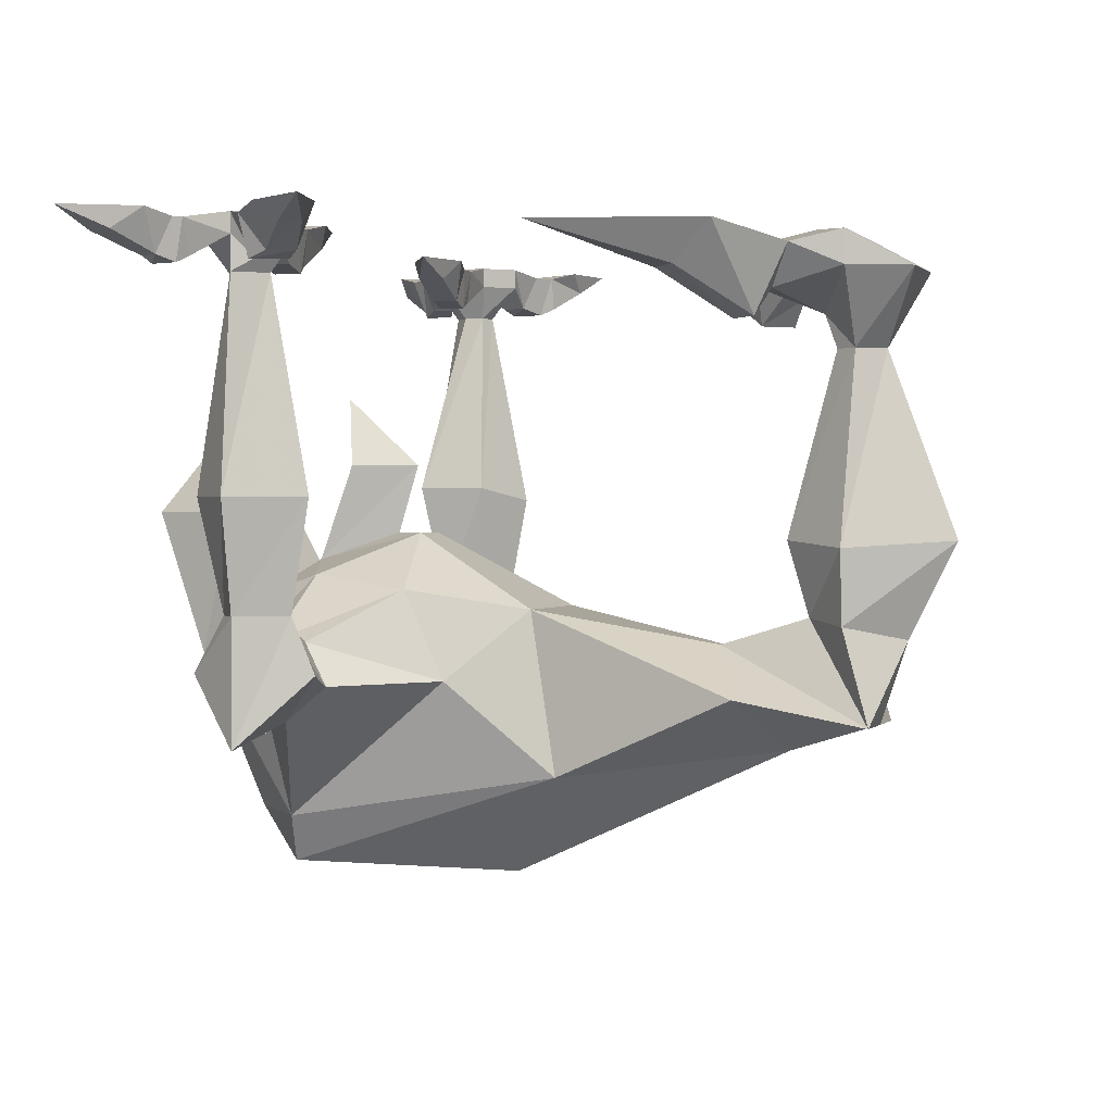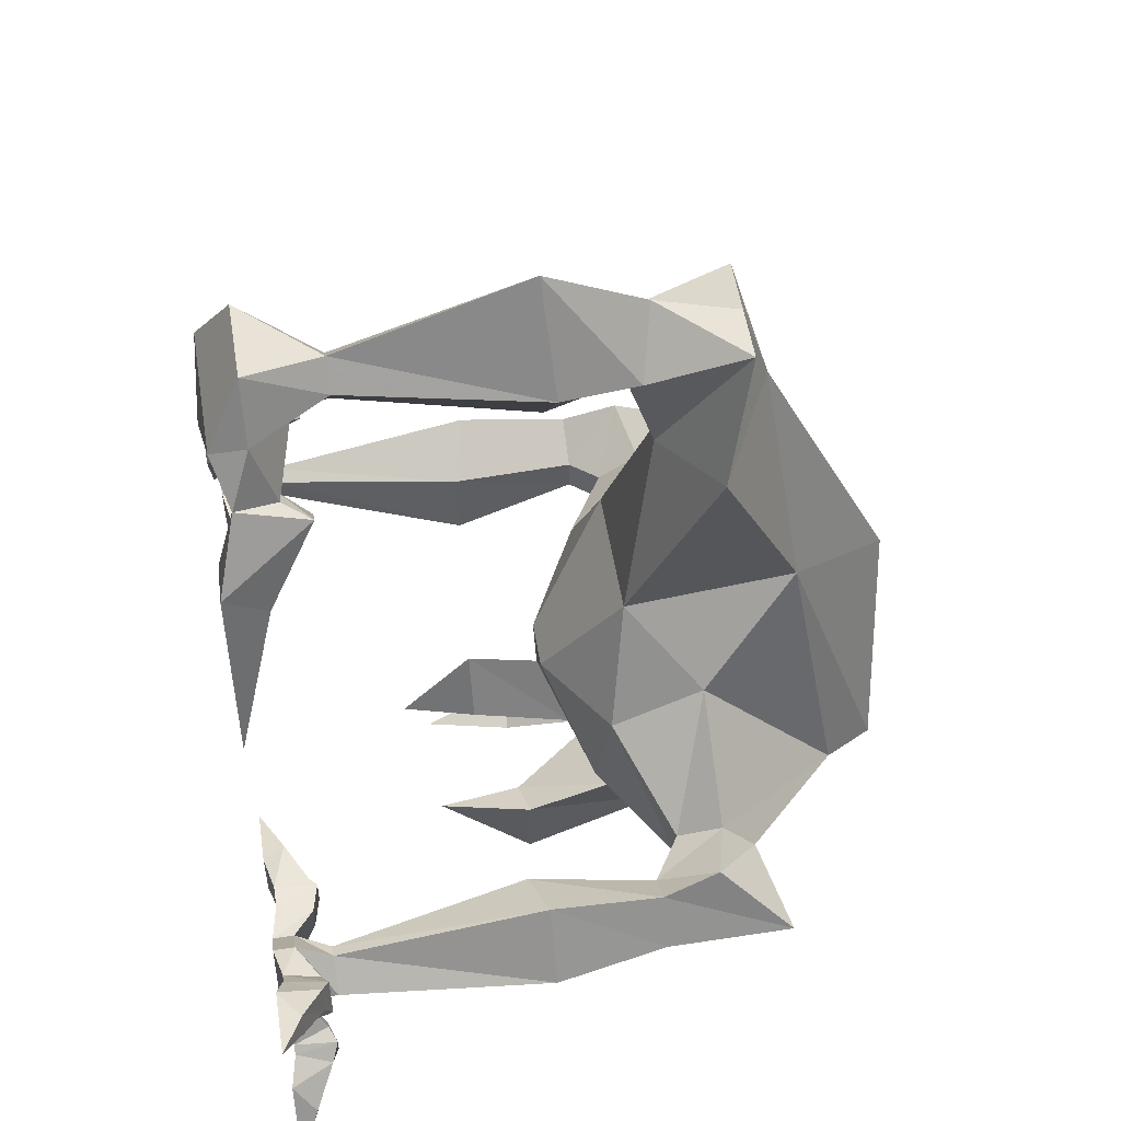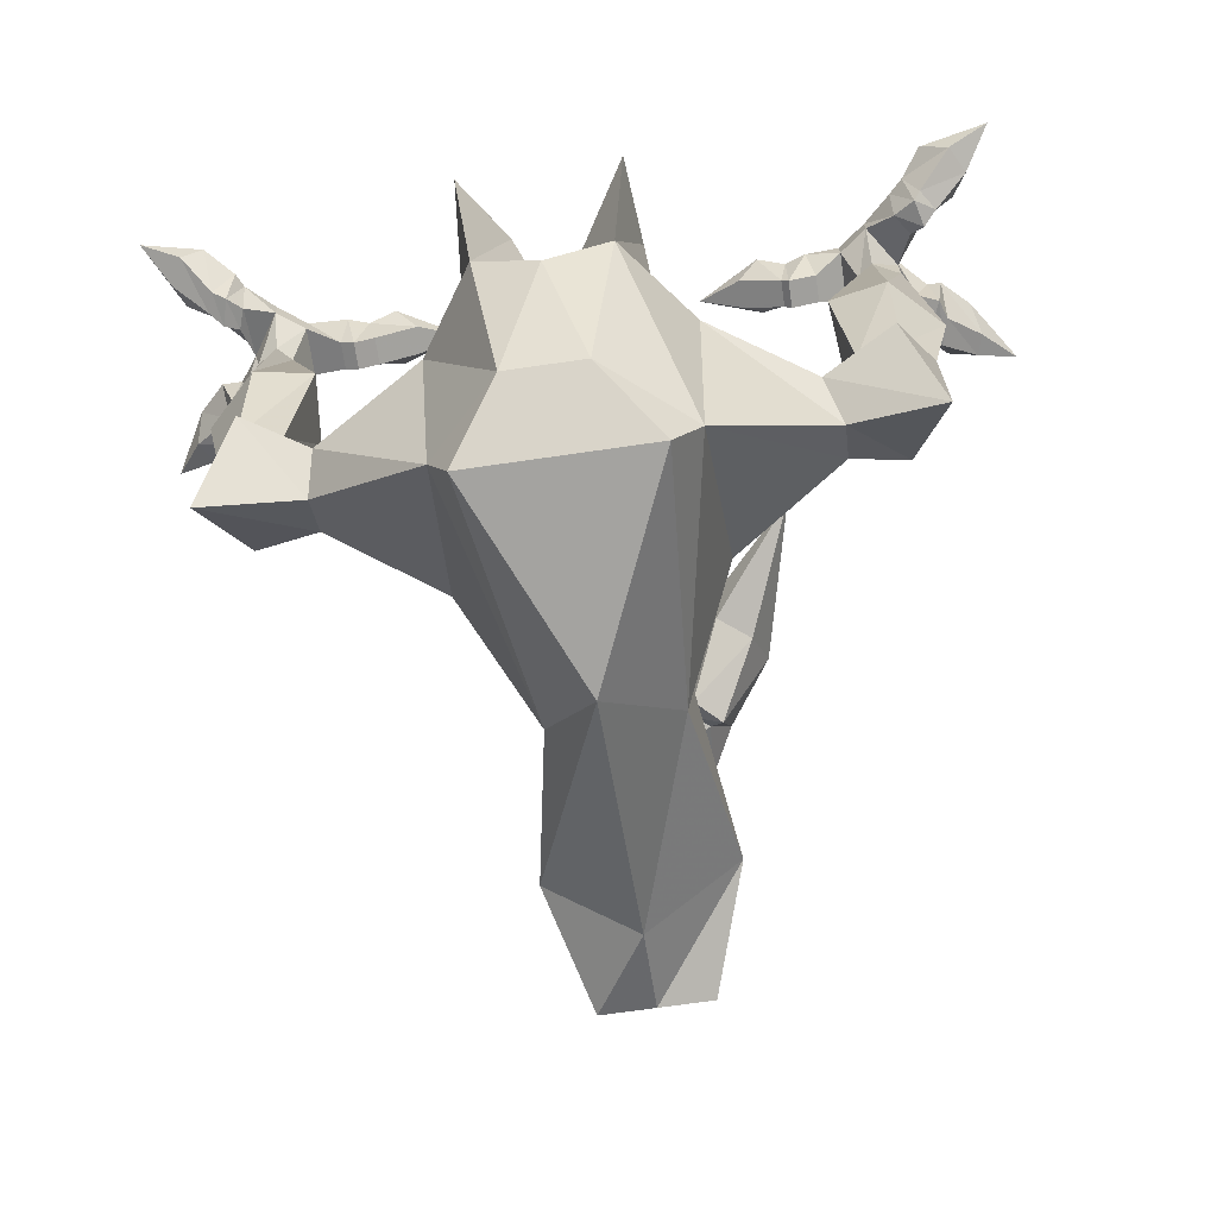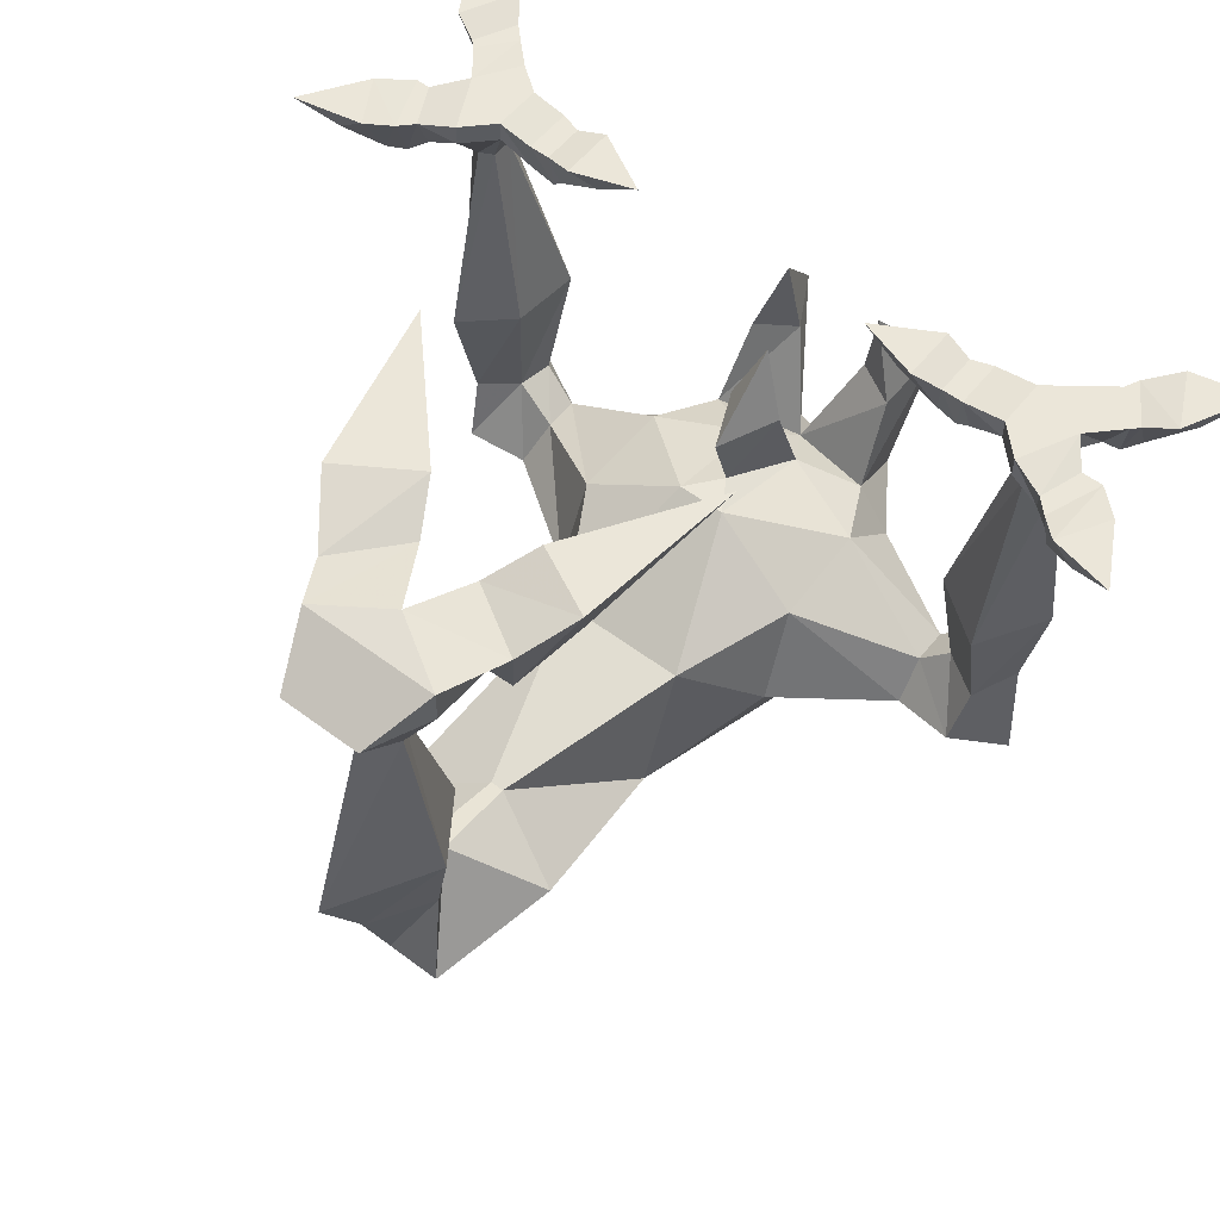
<metadata>
{"format":"obj","ext":"obj","renderer":"f3d","projection":"perspective","resolution":1024,"background":"white","views":[{"elev":0.9,"azim":-71.2,"up":"+Y"},{"elev":53.9,"azim":-99.3,"up":"+Z"},{"elev":-69.3,"azim":-171.7,"up":"+Y"},{"elev":56.3,"azim":38.2,"up":"+Y"}]}
</metadata>
<code>
v 0.07031 -0.2109 -0.3672
v 0.1016 -0.3125 -0.4453
v 0.05469 -0.3047 -0.375
v 0.1016 -0.3125 -0.3516
v 0.1094 -0.4062 -0.3047
v 0.08594 -0.4766 -0.3984
v 0.01562 -0.4062 -0.3203
v 0.04688 -0.3672 -0.2656
v 0.1484 -0.3828 -0.2266
v 0.1484 -0.4609 -0.3047
v 0.0625 -0.6562 -0.3359
v 0.01562 -0.5156 -0.3984
v -0.05469 -0.4766 -0.3984
v -0.07031 -0.3125 -0.4453
v -0.03125 -0.3047 -0.375
v -0.08594 -0.4062 -0.3047
v -0.01562 -0.3672 -0.2656
v -0.01562 -0.2578 -0.2266
v 0.04688 -0.2578 -0.2266
v 0.01562 -0.3359 -0.1797
v 0.03906 -0.3359 -0.1406
v 0.1484 -0.3984 -0.1172
v 0.2734 -0.4531 -0.1875
v 0.2734 -0.4531 -0.2266
v 0.2656 -0.5 -0.2422
v 0.1406 -0.6562 -0.2578
v 0.1172 -0.7109 -0.2656
v -0.08594 -0.7109 -0.2656
v -0.02344 -0.6562 -0.3359
v -0.1172 -0.6562 -0.2578
v -0.125 -0.4609 -0.3047
v -0.07812 -0.3125 -0.3516
v -0.04688 -0.2109 -0.3672
v 0.01562 -0.1797 -0.2422
v 0.01562 -0.2578 -0.1562
v 0.5 0 -0.08594
v 0.4609 0 -0.1562
v 0.4297 0 -0.1016
v 0.4531 -0.02344 -0.1016
v 0.4688 -0.02344 -0.125
v 0.4219 -0.04688 -0.1562
v 0.4297 -0.007812 -0.1875
v 0.4062 -0.007812 -0.125
v 0.4141 -0.04688 -0.125
v 0.4062 -0.05469 -0.1406
v 0.4141 -0.05469 -0.1797
v 0.4062 -0.007812 -0.1875
v 0.3906 -0.007812 -0.1406
v 0.4922 0 -0.3594
v 0.4219 0 -0.3438
v 0.4531 0 -0.2812
v 0.4609 -0.02344 -0.3125
v 0.4453 -0.02344 -0.3438
v 0.4141 -0.04688 -0.3047
v 0.3906 -0.007812 -0.3125
v 0.4219 -0.007812 -0.2656
v 0.4219 -0.04688 -0.2812
v 0.4062 -0.05469 -0.2656
v 0.3984 -0.05469 -0.2969
v 0.3828 -0.007812 -0.2969
v 0.4141 -0.007812 -0.2578
v 0.1484 0 -0.2031
v 0.2188 0 -0.1797
v 0.2188 0 -0.2422
v 0.1953 -0.02344 -0.2266
v 0.1953 -0.02344 -0.1953
v 0.2422 -0.04688 -0.1953
v 0.25 -0.007812 -0.1875
v 0.25 -0.007812 -0.2344
v 0.2422 -0.04688 -0.2266
v 0.2656 -0.05469 -0.2266
v 0.2656 -0.05469 -0.1953
v 0.2734 -0.007812 -0.1875
v 0.2734 -0.007812 -0.2422
v 0.1719 0 0.03125
v 0.07031 0 0.1875
v 0.1484 0 0.2266
v 0.1328 -0.05469 0.2031
v 0.09375 -0.05469 0.1875
v 0.07031 -0.1016 0.2422
v 0.03906 -0.02344 0.2422
v 0.1172 -0.02344 0.2891
v 0.1016 -0.1016 0.2734
v 0.08594 -0.07031 0.2891
v 0.04688 -0.07031 0.2734
v 0.01562 -0.09375 0.3281
v 0.01562 0 0.3203
v 0.09375 -0.007812 0.3672
v -0.1953 0 0.04688
v -0.1484 0 0.2422
v -0.0625 0 0.1875
v -0.09375 -0.04688 0.1641
v -0.1328 -0.04688 0.1953
v -0.08594 -0.1016 0.2734
v -0.09375 -0.02344 0.3125
v -0.03125 -0.02344 0.2422
v -0.05469 -0.1016 0.2422
v -0.04688 -0.07031 0.2734
v -0.07031 -0.07031 0.2891
v -0.0625 -0.04688 0.3672
v -0.0625 -0.007812 0.3672
v -0.3984 0 -0.1016
v -0.4297 0 -0.1562
v -0.4766 0 -0.08594
v -0.4297 -0.02344 -0.1016
v -0.3906 -0.04688 -0.125
v -0.375 -0.007812 -0.125
v -0.3984 -0.007812 -0.1875
v -0.4375 -0.02344 -0.125
v -0.3984 -0.04688 -0.1562
v -0.3906 -0.05469 -0.1797
v -0.375 -0.05469 -0.1406
v -0.3594 -0.007812 -0.1406
v -0.3828 -0.007812 -0.1875
v -0.4219 0 -0.2812
v -0.3906 0 -0.3438
v -0.4688 0 -0.3594
v -0.4375 -0.02344 -0.3125
v -0.3984 -0.04688 -0.2812
v -0.3906 -0.007812 -0.2656
v -0.3672 -0.007812 -0.3125
v -0.4219 -0.02344 -0.3438
v -0.3828 -0.04688 -0.3047
v -0.375 -0.05469 -0.2969
v -0.3828 -0.05469 -0.2656
v -0.3828 -0.007812 -0.2578
v -0.3516 -0.007812 -0.2969
v -0.1953 0 -0.2422
v -0.1953 0 -0.1797
v -0.125 0 -0.2031
v -0.1719 -0.02344 -0.2266
v -0.2188 -0.04688 -0.2266
v -0.2266 -0.007812 -0.2344
v -0.2266 -0.007812 -0.1875
v -0.1719 -0.02344 -0.1953
v -0.2188 -0.04688 -0.1953
v -0.2266 -0.05469 -0.1953
v -0.2266 -0.05469 -0.2266
v -0.25 -0.007812 -0.2422
v -0.25 -0.007812 -0.1875
v -0.3125 -0.4844 -0.1406
v -0.3516 -0.5625 -0.2188
v -0.25 -0.5391 -0.2031
v -0.25 -0.5 -0.1562
v -0.2812 -0.4219 -0.1953
v -0.3203 -0.4219 -0.1641
v -0.3516 -0.4219 -0.2188
v -0.3125 -0.4844 -0.2812
v -0.2344 -0.5 -0.2422
v -0.125 -0.5 -0.07031
v -0.2344 -0.4531 -0.1875
v -0.2734 -0.4219 -0.2344
v -0.2578 -0.2812 -0.2578
v -0.2656 -0.2812 -0.1797
v -0.3281 -0.2969 -0.1406
v -0.375 -0.2969 -0.2188
v -0.3203 -0.4219 -0.2422
v -0.2344 -0.4531 -0.2266
v -0.1172 -0.3828 -0.2266
v -0.01562 -0.3359 -0.1406
v 0.09375 -0.4219 0.007812
v 0.1562 -0.5 -0.07031
v 0.2734 -0.5 -0.1562
v 0.3438 -0.4844 -0.1406
v 0.3047 -0.4219 -0.1953
v 0.3047 -0.4219 -0.2344
v 0.3359 -0.4844 -0.2812
v 0.2734 -0.5391 -0.2031
v 0.07812 -0.6094 0.03906
v 0.01562 -0.7266 -0.03125
v -0.0625 -0.6094 0.03906
v 0.3828 -0.5625 -0.2188
v 0.375 -0.4219 -0.2188
v 0.3516 -0.4219 -0.1641
v 0.3516 -0.2969 -0.1406
v 0.2891 -0.2812 -0.1797
v 0.2812 -0.2812 -0.2578
v 0.3516 -0.4219 -0.2422
v 0.3438 -0.2969 -0.2734
v 0.3984 -0.2969 -0.2188
v 0.375 -0.0625 -0.2188
v 0.3516 -0.0625 -0.1875
v 0.3359 -0.0625 -0.1953
v 0.3359 -0.0625 -0.2188
v 0.3516 -0.0625 -0.2344
v 0.3516 -0.02344 -0.2656
v 0.3828 -0.02344 -0.2188
v 0.3516 -0.02344 -0.1562
v 0.3203 -0.02344 -0.1875
v 0.3203 -0.02344 -0.2422
v 0.3203 0 -0.2422
v 0.3516 0 -0.2656
v 0.3828 -0.04688 -0.2812
v 0.3906 -0.04688 -0.2578
v 0.3828 0 -0.2188
v 0.3984 -0.04688 -0.1875
v 0.3828 -0.04688 -0.1562
v 0.3516 0 -0.1562
v 0.3203 0 -0.1875
v 0.2812 -0.04688 -0.1953
v 0.2812 -0.04688 -0.2266
v -0.3203 -0.2969 -0.2734
v -0.3516 -0.0625 -0.2188
v -0.3203 -0.0625 -0.2344
v -0.3047 -0.0625 -0.2188
v -0.3047 -0.0625 -0.1953
v -0.3203 -0.0625 -0.1875
v -0.3203 -0.02344 -0.1562
v -0.3516 -0.02344 -0.2188
v -0.3203 -0.02344 -0.2656
v -0.2891 -0.02344 -0.2422
v -0.2891 -0.02344 -0.1875
v -0.2891 0 -0.1875
v -0.3203 0 -0.1562
v -0.3594 -0.04688 -0.1562
v -0.3672 -0.04688 -0.1875
v -0.3516 0 -0.2188
v -0.3672 -0.04688 -0.2578
v -0.3516 -0.04688 -0.2812
v -0.3203 0 -0.2656
v -0.2891 0 -0.2422
v -0.2578 -0.04688 -0.2266
v -0.2578 -0.04688 -0.1953
v -0.05469 -0.4219 0.007812
v -0.125 -0.3984 -0.1172
v 0.007812 -0.4609 0.2109
v 0.02344 -0.4609 0.2109
v 0.01562 -0.5781 0.2891
v -0.09375 -0.5156 0.25
v -0.04688 -0.5469 0.3906
v 0.007812 -0.4297 0.3125
v 0.03125 -0.4297 0.3125
v 0.1172 -0.5156 0.25
v 0.07812 -0.5469 0.3906
v 0.01562 -0.5469 0.3906
v 0.01562 -0.4531 0.4219
v -0.03906 -0.4375 0.3594
v -0.04688 -0.3516 0.3594
v 0 -0.3438 0.2891
v 0.03125 -0.3438 0.2891
v 0.0625 -0.4375 0.3594
v 0.007812 -0.1328 0.3438
v 0.02344 -0.1328 0.3438
v 0.07812 -0.3516 0.3594
v 0.01562 -0.3438 0.4766
v 0.01562 -0.1328 0.3984
v -0.007812 -0.1328 0.3672
v 0.04688 -0.1328 0.3672
v 0.0625 -0.04688 0.4375
v -0.03125 -0.04688 0.4375
v 0.09375 -0.04688 0.3672
f 1 2 3
f 1 3 4
f 1 4 2
f 2 4 5
f 2 5 6
f 2 6 3
f 3 6 7
f 3 7 4
f 4 7 5
f 7 13 14
f 7 14 15
f 7 15 16
f 8 17 18
f 8 18 19
f 8 19 20
f 13 16 32
f 13 32 14
f 14 32 33
f 14 33 15
f 15 33 32
f 15 32 16
f 34 35 19
f 34 19 18
f 34 18 35
f 35 18 17
f 35 17 20
f 35 20 19
f 36 37 38
f 36 38 39
f 36 39 40
f 36 40 37
f 49 50 51
f 49 51 52
f 49 52 53
f 49 53 50
f 62 63 64
f 62 64 65
f 62 65 66
f 62 66 63
f 75 76 77
f 75 77 78
f 75 78 79
f 75 79 76
f 89 90 91
f 89 91 92
f 89 92 93
f 89 93 90
f 102 103 104
f 102 104 105
f 103 109 104
f 104 109 105
f 115 116 117
f 115 117 118
f 116 122 117
f 117 122 118
f 128 129 130
f 128 130 131
f 129 135 130
f 130 135 131
f 5 7 8
f 5 8 9
f 5 9 10
f 5 10 6
f 6 10 11
f 6 11 12
f 6 12 7
f 7 12 13
f 7 16 17
f 7 17 8
f 8 20 21
f 8 21 9
f 9 21 22
f 10 25 26
f 10 26 11
f 11 26 27
f 11 27 28
f 11 28 29
f 11 29 12
f 12 29 13
f 13 29 30
f 13 30 31
f 13 31 16
f 141 142 143
f 141 143 144
f 141 146 142
f 142 146 147
f 142 147 148
f 142 148 149
f 142 149 143
f 143 149 31
f 143 31 30
f 143 30 144
f 144 30 150
f 145 152 153
f 145 153 154
f 145 154 146
f 146 154 155
f 146 155 147
f 147 155 156
f 147 156 157
f 147 157 148
f 31 159 16
f 16 159 17
f 17 159 160
f 17 160 20
f 20 160 21
f 21 160 161
f 21 161 22
f 22 161 162
f 25 167 168
f 25 168 26
f 26 168 162
f 26 162 169
f 26 169 27
f 27 169 170
f 27 170 28
f 28 170 171
f 28 171 30
f 28 30 29
f 164 172 173
f 164 173 174
f 165 174 175
f 165 175 176
f 165 176 166
f 166 176 177
f 166 177 178
f 167 178 172
f 167 172 168
f 168 172 163
f 168 163 162
f 172 178 173
f 173 178 179
f 173 179 180
f 173 180 174
f 174 180 175
f 175 180 181
f 175 181 182
f 175 182 176
f 176 182 183
f 176 183 177
f 177 183 184
f 177 184 179
f 177 179 178
f 163 172 164
f 179 184 185
f 179 185 180
f 180 185 181
f 202 153 152
f 202 152 157
f 202 157 156
f 202 156 203
f 202 203 204
f 202 204 153
f 153 204 205
f 153 205 154
f 154 205 206
f 154 206 155
f 155 206 207
f 155 207 156
f 156 207 203
f 7 17 8
f 30 171 150
f 150 171 224
f 150 224 225
f 159 225 160
f 160 225 224
f 160 224 161
f 161 224 226
f 161 226 227
f 161 227 169
f 161 169 162
f 171 170 228
f 171 228 229
f 171 229 224
f 224 229 226
f 227 233 169
f 169 233 170
f 170 233 228
f 228 233 234
f 228 234 235
f 228 235 229
f 229 235 230
f 231 237 238
f 231 238 239
f 231 239 232
f 232 239 240
f 232 240 241
f 240 239 242
f 240 242 243
f 240 243 244
f 240 244 241
f 241 244 236
f 238 245 246
f 238 246 247
f 238 247 239
f 239 247 242
f 243 248 244
f 244 248 245
f 244 245 236
f 236 245 237
f 237 245 238
f 245 248 246
f 9 22 23
f 9 23 24
f 9 24 10
f 10 24 25
f 37 40 41
f 37 41 42
f 37 42 38
f 38 42 43
f 38 43 39
f 39 43 44
f 39 44 40
f 40 44 41
f 41 44 45
f 41 45 46
f 41 46 42
f 42 46 47
f 42 47 43
f 43 47 48
f 43 48 45
f 43 45 44
f 50 53 54
f 50 54 55
f 50 55 51
f 51 55 56
f 51 56 52
f 52 56 57
f 52 57 53
f 53 57 54
f 54 57 58
f 54 58 59
f 54 59 55
f 55 59 60
f 55 60 56
f 56 60 61
f 56 61 58
f 56 58 57
f 63 66 67
f 63 67 68
f 63 68 64
f 64 68 69
f 64 69 65
f 65 69 70
f 65 70 66
f 66 70 67
f 67 70 71
f 67 71 72
f 67 72 68
f 68 72 73
f 68 73 69
f 69 73 74
f 69 74 71
f 69 71 70
f 76 79 80
f 76 80 81
f 76 81 77
f 77 81 82
f 77 82 83
f 77 83 78
f 78 83 79
f 79 83 80
f 80 83 84
f 80 84 85
f 80 85 81
f 81 85 86
f 81 86 87
f 81 87 82
f 82 87 88
f 82 88 84
f 82 84 83
f 90 93 94
f 90 94 95
f 90 95 91
f 91 95 96
f 91 96 97
f 91 97 92
f 92 97 93
f 93 97 94
f 94 97 98
f 94 98 99
f 94 99 95
f 95 99 100
f 95 100 101
f 95 101 96
f 96 101 87
f 96 87 98
f 96 98 97
f 102 105 106
f 102 106 107
f 102 107 103
f 103 107 108
f 103 108 109
f 105 109 110
f 105 110 106
f 106 110 111
f 106 111 112
f 106 112 107
f 107 112 113
f 107 113 108
f 108 113 114
f 108 114 111
f 108 111 110
f 108 110 109
f 115 118 119
f 115 119 120
f 115 120 116
f 116 120 121
f 116 121 122
f 118 122 123
f 118 123 119
f 119 123 124
f 119 124 125
f 119 125 120
f 120 125 126
f 120 126 121
f 121 126 127
f 121 127 124
f 121 124 123
f 121 123 122
f 128 131 132
f 128 132 133
f 128 133 129
f 129 133 134
f 129 134 135
f 131 135 136
f 131 136 132
f 132 136 137
f 132 137 138
f 132 138 133
f 133 138 139
f 133 139 134
f 134 139 140
f 134 140 137
f 134 137 136
f 134 136 135
f 141 144 145
f 141 145 146
f 144 150 151
f 144 151 145
f 145 151 152
f 148 157 152
f 148 152 158
f 148 158 149
f 149 158 159
f 149 159 31
f 22 162 163
f 22 163 23
f 23 163 164
f 23 164 165
f 23 165 24
f 24 165 166
f 24 166 25
f 25 166 167
f 164 174 165
f 166 178 167
f 181 185 186
f 181 186 187
f 181 187 182
f 182 187 188
f 182 188 183
f 183 188 189
f 183 189 184
f 184 189 190
f 184 190 185
f 185 190 186
f 186 190 191
f 186 191 192
f 186 192 60
f 186 60 193
f 186 193 187
f 187 193 194
f 187 194 195
f 187 195 47
f 187 47 196
f 187 196 188
f 188 196 197
f 188 197 198
f 188 198 189
f 189 198 199
f 189 199 73
f 189 73 200
f 189 200 190
f 190 200 201
f 190 201 191
f 191 201 74
f 191 74 199
f 191 199 198
f 191 198 192
f 192 198 195
f 192 195 61
f 192 61 60
f 203 207 208
f 203 208 209
f 203 209 204
f 204 209 210
f 204 210 205
f 205 210 211
f 205 211 206
f 206 211 212
f 206 212 207
f 207 212 208
f 208 212 213
f 208 213 214
f 208 214 113
f 208 113 215
f 208 215 209
f 209 215 216
f 209 216 217
f 209 217 126
f 209 126 218
f 209 218 210
f 210 218 219
f 210 219 220
f 210 220 211
f 211 220 221
f 211 221 139
f 211 139 222
f 211 222 212
f 212 222 223
f 212 223 213
f 213 223 140
f 213 140 221
f 213 221 214
f 214 221 220
f 214 220 217
f 214 217 114
f 214 114 113
f 150 225 151
f 151 225 158
f 151 158 152
f 226 229 230
f 226 230 231
f 226 231 227
f 227 231 232
f 227 232 233
f 230 235 236
f 230 236 237
f 230 237 231
f 232 241 234
f 232 234 233
f 241 236 235
f 241 235 234
f 242 247 86
f 242 86 243
f 243 86 248
f 246 248 249
f 246 249 250
f 246 250 247
f 247 250 100
f 247 100 86
f 86 100 99
f 86 99 98
f 86 98 87
f 216 111 114
f 216 114 217
f 112 111 216
f 112 216 215
f 112 215 113
f 219 124 127
f 219 127 220
f 220 127 217
f 217 127 126
f 125 124 219
f 125 219 218
f 125 218 126
f 60 59 193
f 193 59 194
f 194 59 58
f 194 58 61
f 194 61 195
f 198 197 48
f 198 48 195
f 195 48 47
f 47 46 196
f 196 46 197
f 197 46 45
f 197 45 48
f 73 72 200
f 200 72 201
f 201 72 71
f 201 71 74
f 199 74 73
f 88 251 84
f 84 251 85
f 85 251 86
f 86 251 248
f 248 251 249
f 249 251 88
f 249 88 101
f 249 101 250
f 250 101 100
f 101 88 87
f 158 225 159
f 223 137 140
f 137 223 138
f 138 223 222
f 138 222 139
f 140 139 221

</code>
